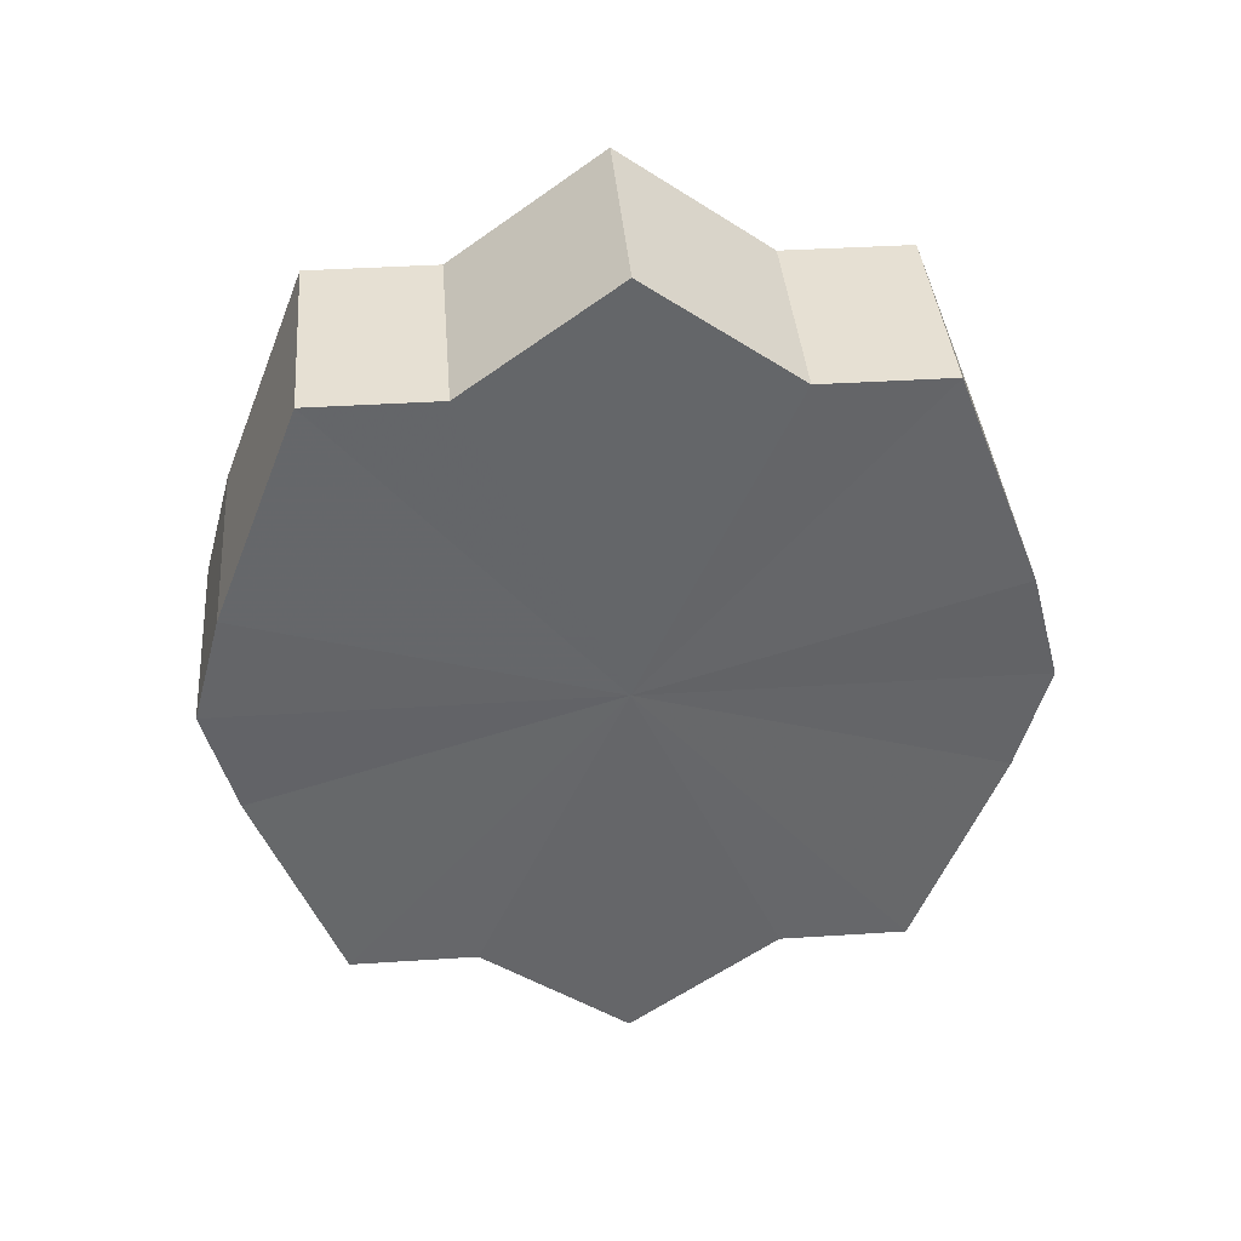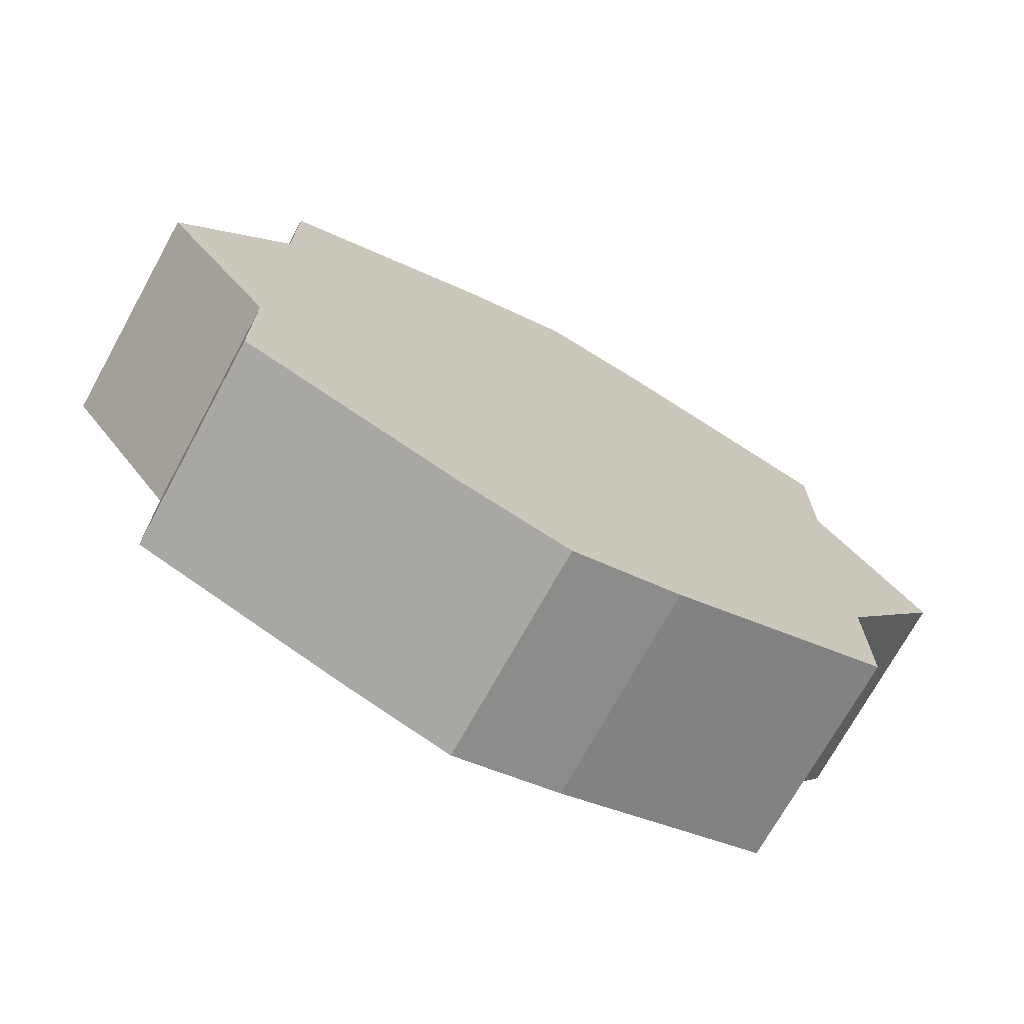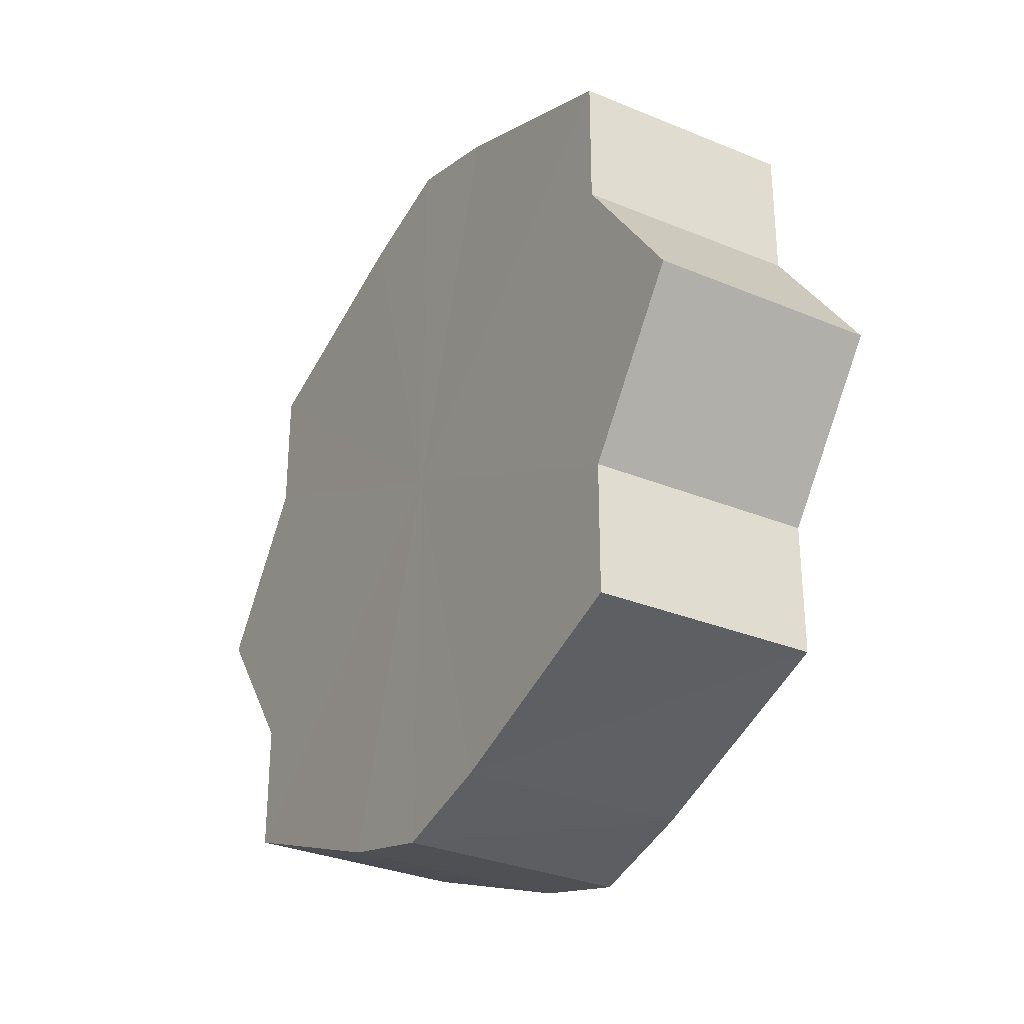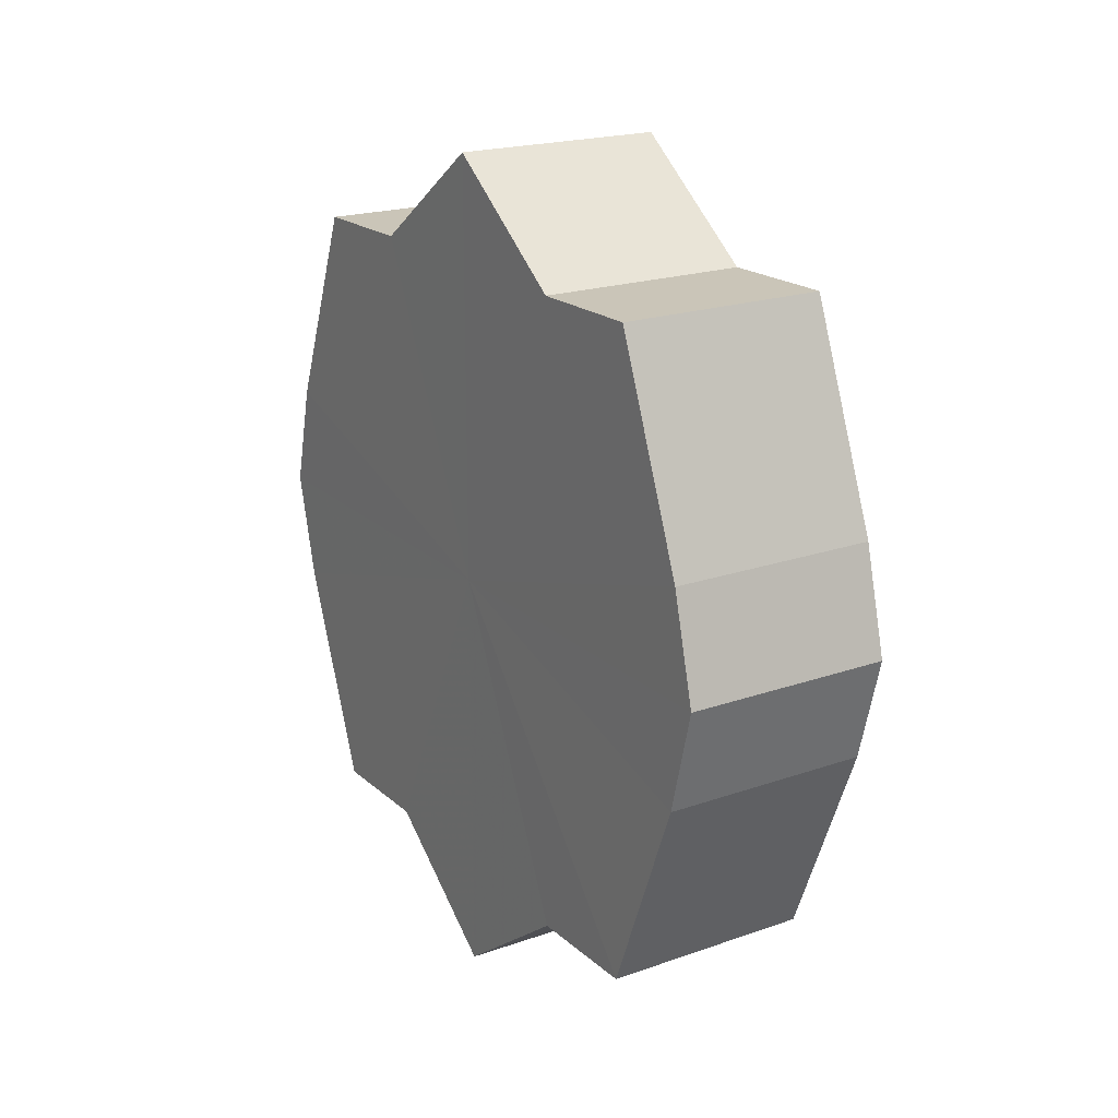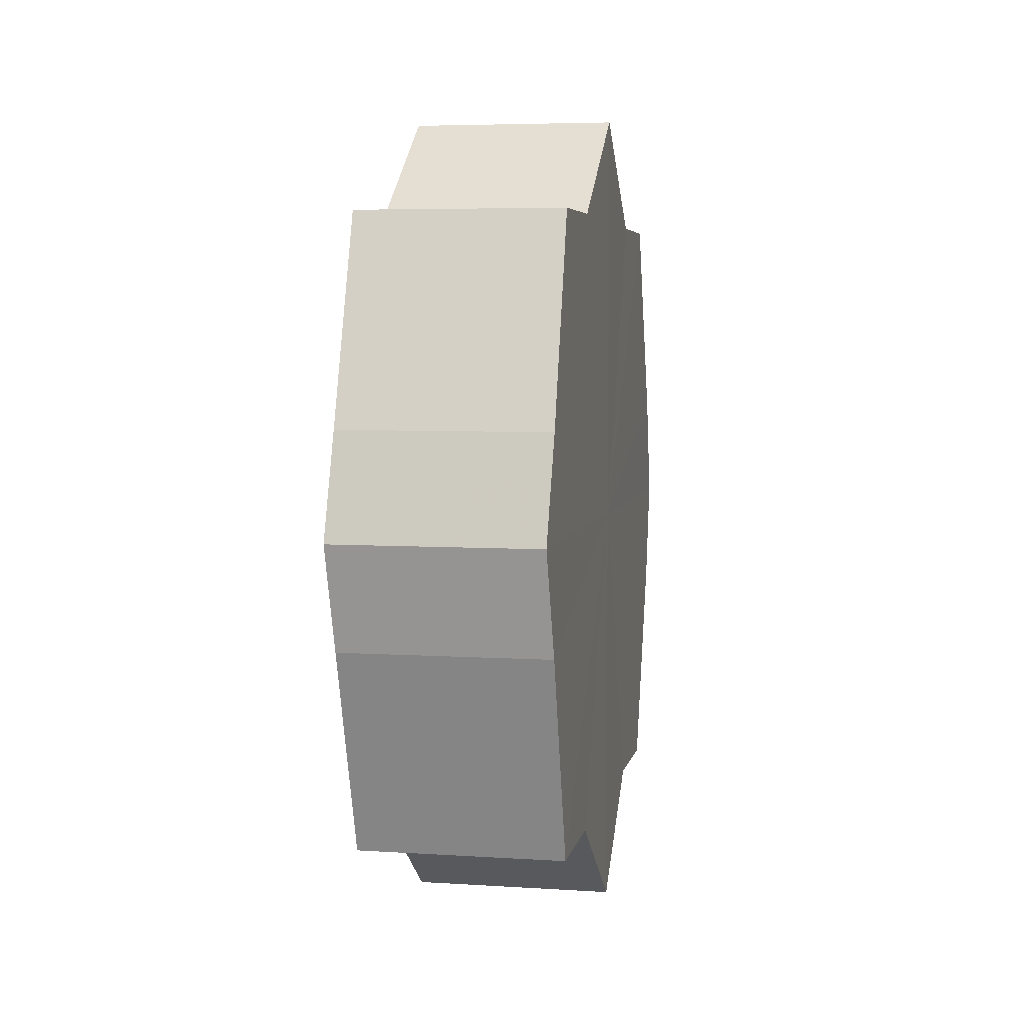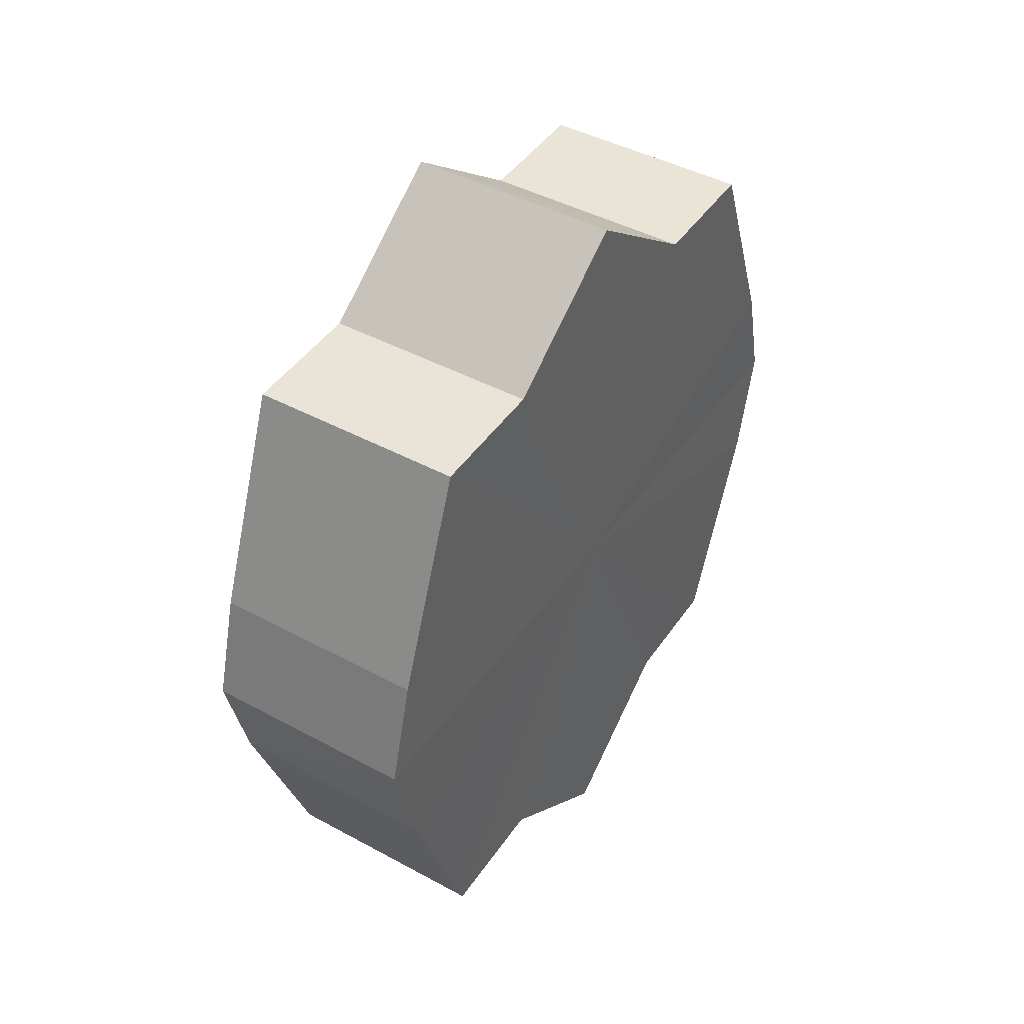
<metadata>
{"format":"obj","ext":"obj","renderer":"f3d","projection":"perspective","resolution":1024,"background":"white","views":[{"elev":38.6,"azim":85.3,"up":"+Y"},{"elev":-71.5,"azim":61.5,"up":"+Z"},{"elev":-30.5,"azim":149.0,"up":"+Z"},{"elev":20.3,"azim":-32.3,"up":"+Y"},{"elev":5.1,"azim":-169.1,"up":"+Y"},{"elev":43.8,"azim":-147.6,"up":"+Y"}]}
</metadata>
<code>
o 8214
v 2174 1865 7.25
v 2174 1865 7.261
v 2174 1865 7.25
v 2174 1865 7.275
v 2174 1865 7.261
v 2174 1865 7.242
v 2174 1865 7.242
v 2174 1865 7.289
v 2174 1865 7.275
v 2174 1865 7.239
v 2174 1865 7.239
v 2174 1865 7.3
v 2174 1865 7.289
v 2174 1865 7.242
v 2174 1865 7.242
v 2174 1865 7.308
v 2174 1865 7.3
v 2174 1865 7.25
v 2174 1865 7.25
v 2174 1865 7.311
v 2174 1865 7.308
v 2174 1865 7.261
v 2174 1865 7.261
v 2174 1865 7.308
v 2174 1865 7.311
v 2174 1865 7.275
v 2174 1865 7.275
v 2174 1865 7.3
v 2174 1865 7.308
v 2174 1865 7.289
v 2174 1865 7.289
v 2174 1865 7.3
v 2174 1865 7.25
v 2174 1865 7.261
v 2174 1865 7.261
v 2174 1865 7.275
v 2174 1865 7.275
v 2174 1865 7.242
v 2174 1865 7.25
v 2174 1865 7.239
v 2174 1865 7.242
v 2174 1865 7.289
v 2174 1865 7.289
v 2174 1865 7.242
v 2174 1865 7.239
v 2174 1865 7.25
v 2174 1865 7.242
v 2174 1865 7.3
v 2174 1865 7.3
v 2174 1865 7.261
v 2174 1865 7.25
v 2174 1865 7.275
v 2174 1865 7.261
v 2174 1865 7.308
v 2174 1865 7.308
v 2174 1865 7.289
v 2174 1865 7.275
v 2174 1865 7.3
v 2174 1865 7.289
v 2174 1865 7.311
v 2174 1865 7.311
v 2174 1865 7.308
v 2174 1865 7.3
v 2174 1865 7.308
v 2174 1865 7.275
v 2174 1865 7.261
v 2174 1865 7.25
v 2174 1865 7.275
v 2174 1865 7.242
v 2174 1865 7.289
v 2174 1865 7.239
v 2174 1865 7.3
v 2174 1865 7.242
v 2174 1865 7.308
v 2174 1865 7.25
v 2174 1865 7.311
v 2174 1865 7.261
v 2174 1865 7.308
v 2174 1865 7.275
v 2174 1865 7.3
v 2174 1865 7.289
v 2174 1865 7.275
v 2174 1865 7.25
v 2174 1865 7.261
v 2174 1865 7.242
v 2174 1865 7.275
v 2174 1865 7.239
v 2174 1865 7.289
v 2174 1865 7.242
v 2174 1865 7.3
v 2174 1865 7.25
v 2174 1865 7.308
v 2174 1865 7.261
v 2174 1865 7.311
v 2174 1865 7.275
v 2174 1865 7.308
v 2174 1865 7.289
v 2174 1865 7.3
f 1 2 3
f 2 4 5
f 6 1 7
f 4 8 9
f 10 6 11
f 8 12 13
f 14 10 15
f 12 16 17
f 18 14 19
f 16 20 21
f 22 18 23
f 20 24 25
f 26 22 27
f 24 28 29
f 30 26 31
f 28 30 32
f 33 34 35
f 35 36 37
f 38 39 33
f 40 41 38
f 37 42 43
f 44 45 40
f 46 47 44
f 43 48 49
f 50 51 46
f 52 53 50
f 49 54 55
f 56 57 52
f 58 59 56
f 55 60 61
f 62 63 58
f 61 64 62
f 65 66 67
f 65 68 66
f 65 67 69
f 65 70 68
f 65 69 71
f 65 72 70
f 65 71 73
f 65 74 72
f 65 73 75
f 65 76 74
f 65 75 77
f 65 78 76
f 65 77 79
f 65 80 78
f 65 79 81
f 65 81 80
f 82 83 84
f 82 85 83
f 82 84 86
f 82 87 85
f 82 86 88
f 82 89 87
f 82 88 90
f 82 91 89
f 82 90 92
f 82 93 91
f 82 92 94
f 82 95 93
f 82 94 96
f 82 97 95
f 82 96 98
f 82 98 97

</code>
